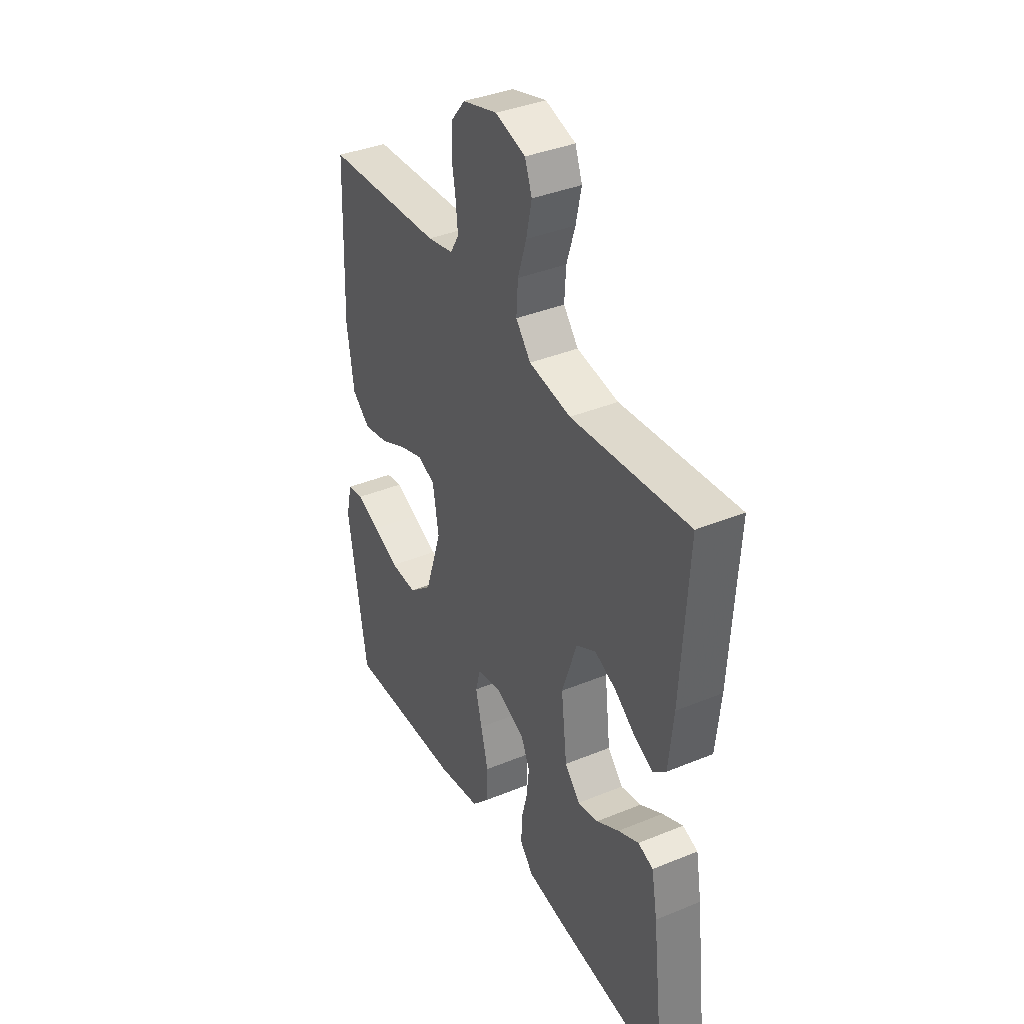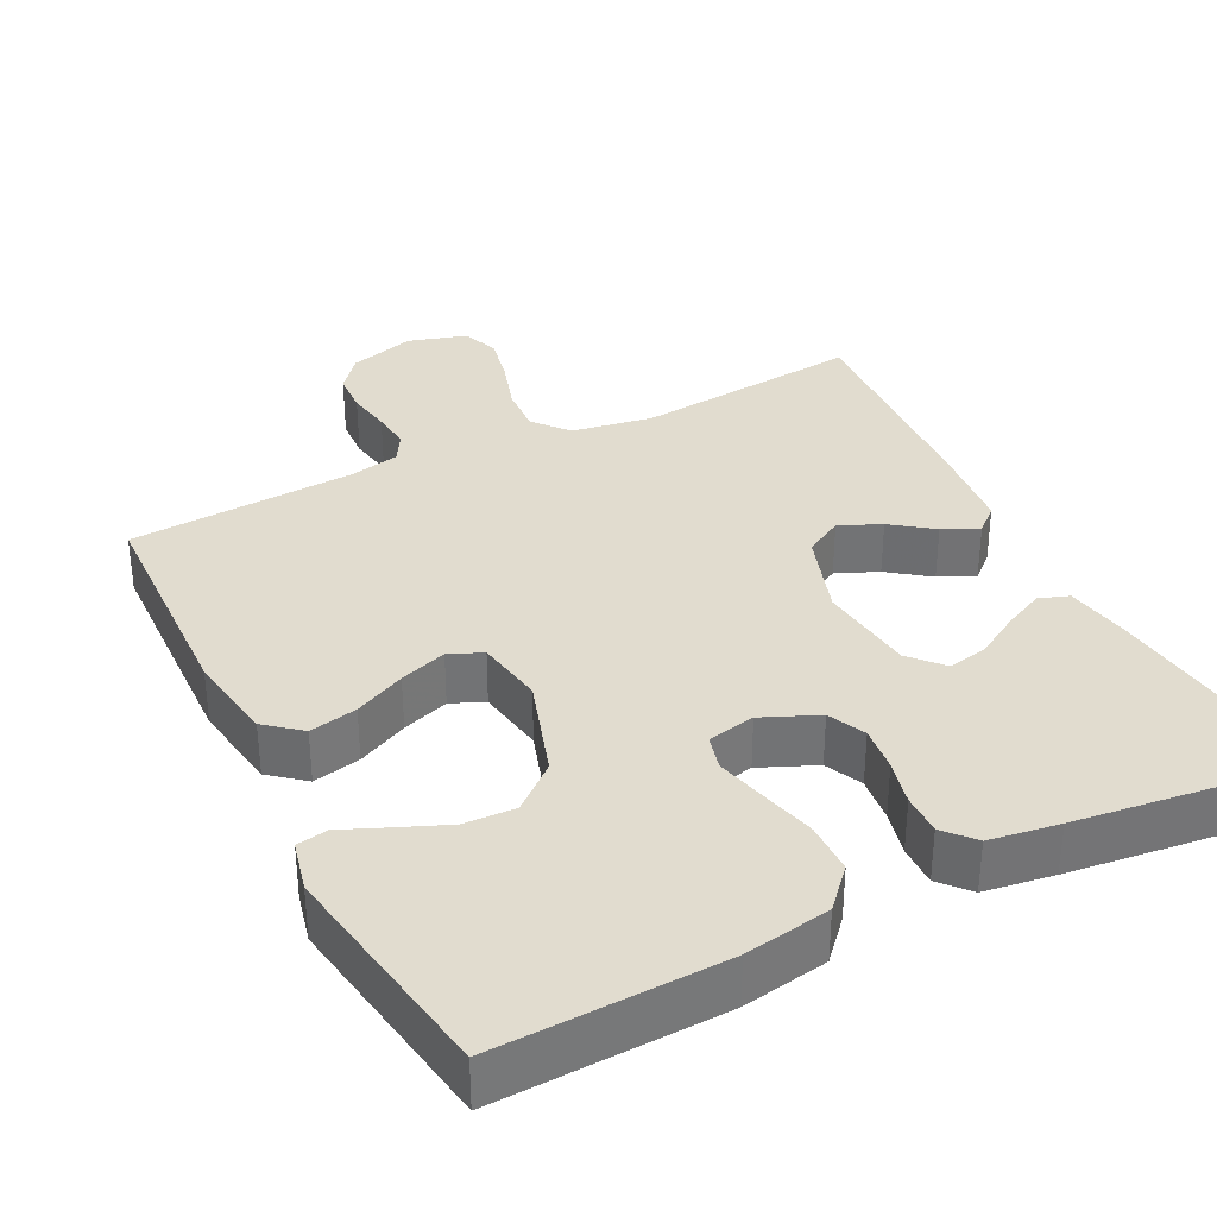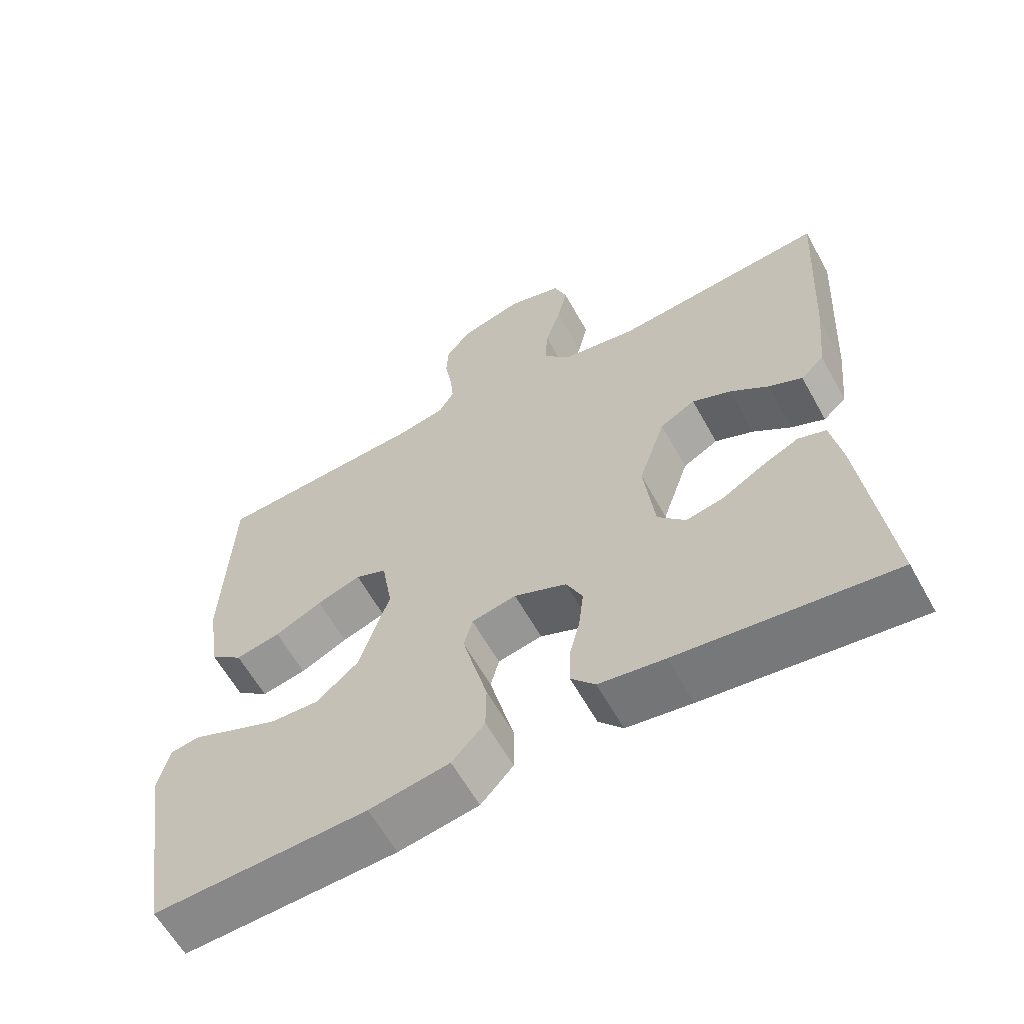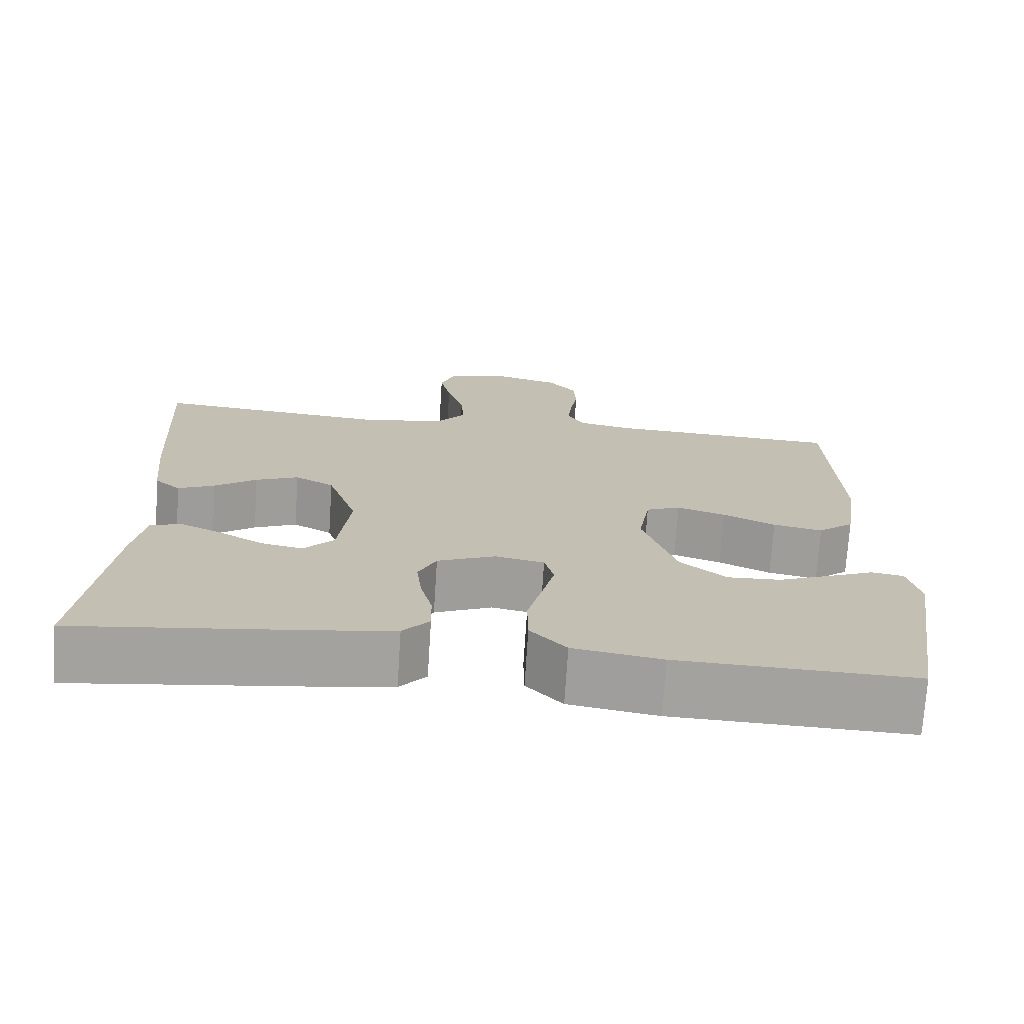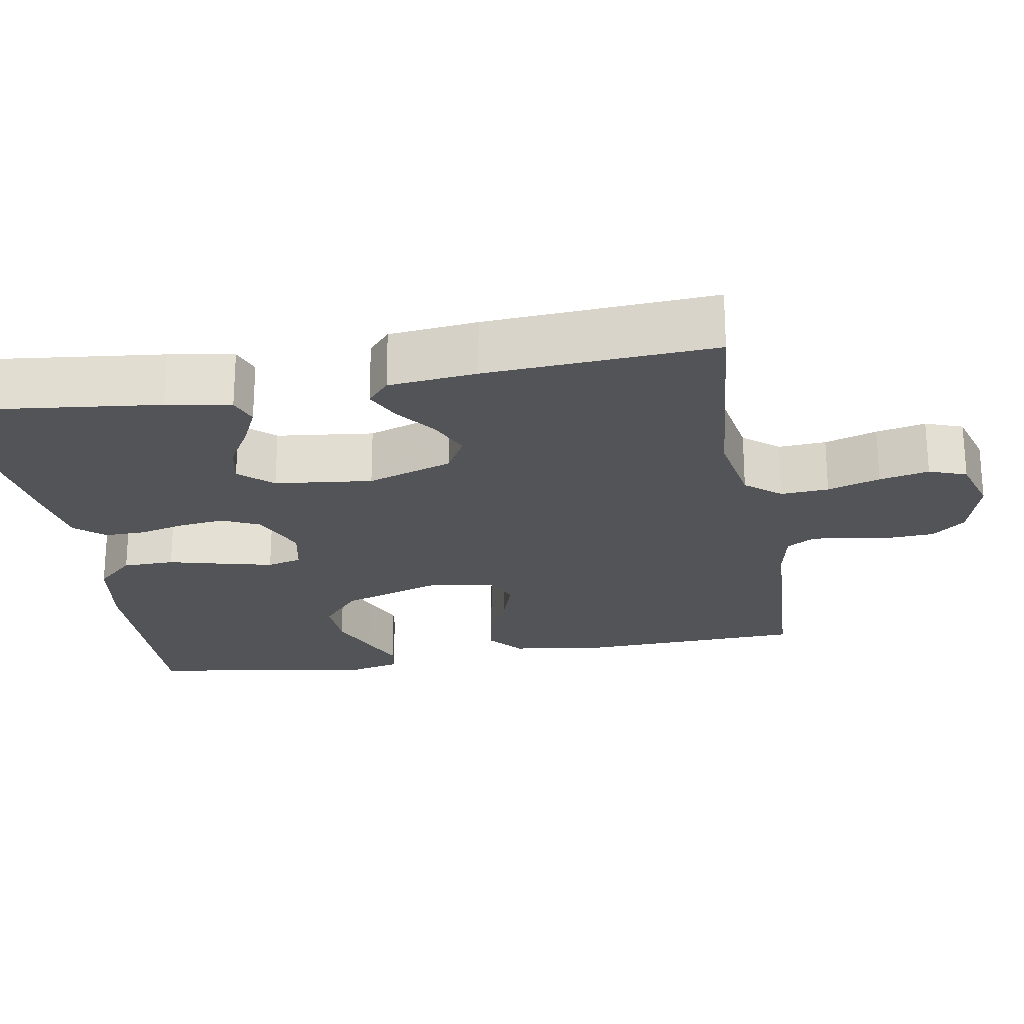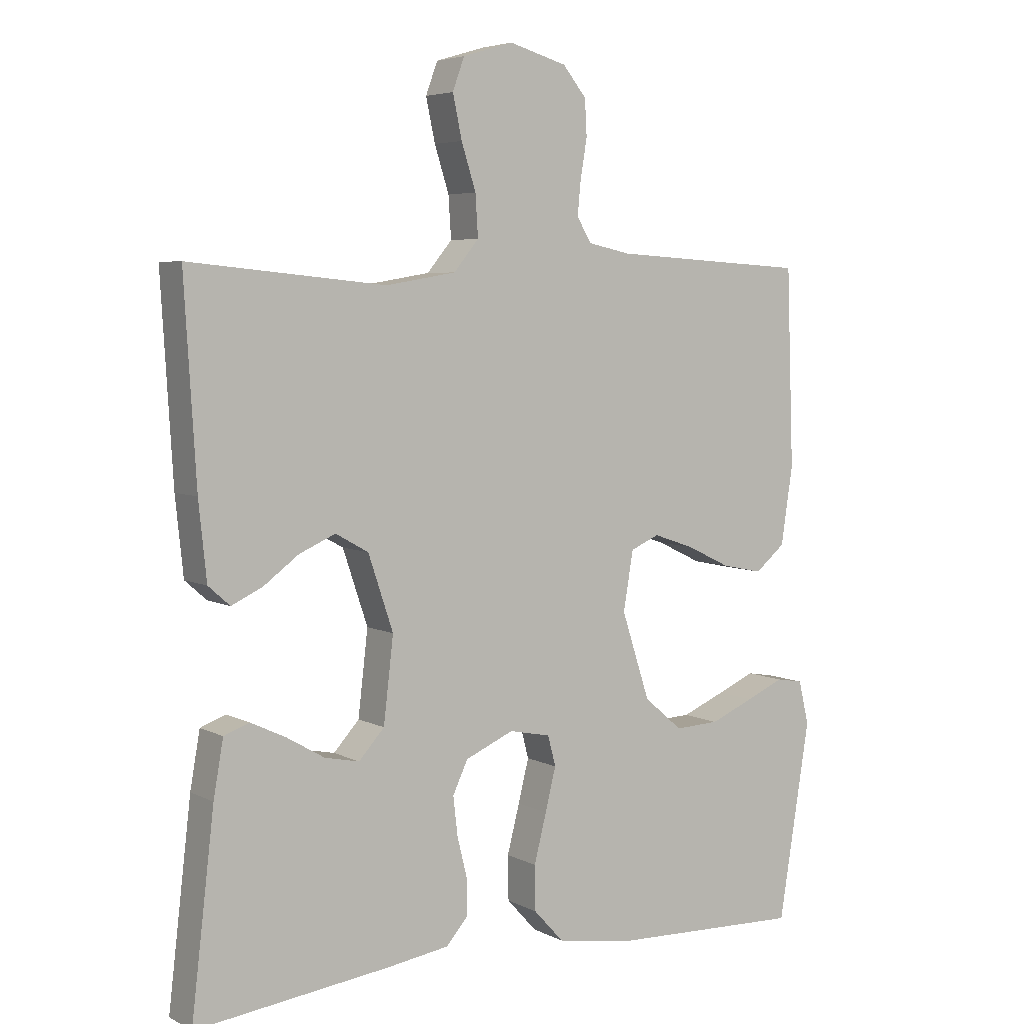
<metadata>
{"format":"obj","ext":"obj","renderer":"f3d","projection":"perspective","resolution":1024,"background":"white","views":[{"elev":37.9,"azim":-117.6,"up":"+Z"},{"elev":34.5,"azim":153.2,"up":"+Y"},{"elev":-61.7,"azim":-150.9,"up":"+Z"},{"elev":-72.6,"azim":-3.7,"up":"+Z"},{"elev":-23.1,"azim":-80.0,"up":"+Y"},{"elev":5.2,"azim":-33.4,"up":"+Z"}]}
</metadata>
<code>
v 0.5 0.07 -0.5
v 0.2 0.07 -0.49
v 0.087 0.07 -0.471
v 0.041 0.07 -0.421
v 0.04 0.07 -0.353
v 0.059 0.07 -0.279
v 0.075 0.07 -0.214
v 0.063 0.07 -0.168
v 0 0.07 -0.155
v -0.074 0.07 -0.187
v -0.097 0.07 -0.236
v -0.09 0.07 -0.296
v -0.075 0.07 -0.356
v -0.074 0.07 -0.41
v -0.108 0.07 -0.449
v -0.2 0.07 -0.463
v -0.5 0.07 -0.5
v -0.465 0.07 -0.2
v -0.45 0.07 -0.115
v -0.411 0.07 -0.101
v -0.358 0.07 -0.126
v -0.3 0.07 -0.16
v -0.247 0.07 -0.171
v -0.208 0.07 -0.128
v -0.193 0.07 0
v -0.231 0.07 0.113
v -0.281 0.07 0.141
v -0.336 0.07 0.117
v -0.39 0.07 0.077
v -0.437 0.07 0.055
v -0.47 0.07 0.084
v -0.482 0.07 0.2
v -0.5 0.07 0.5
v -0.2 0.07 0.471
v -0.093 0.07 0.489
v -0.055 0.07 0.535
v -0.059 0.07 0.598
v -0.081 0.07 0.667
v -0.095 0.07 0.732
v -0.077 0.07 0.781
v 0 0.07 0.804
v 0.088 0.07 0.779
v 0.124 0.07 0.735
v 0.127 0.07 0.68
v 0.117 0.07 0.621
v 0.112 0.07 0.569
v 0.134 0.07 0.532
v 0.2 0.07 0.518
v 0.5 0.07 0.5
v 0.511 0.07 0.2
v 0.493 0.07 0.081
v 0.447 0.07 0.043
v 0.384 0.07 0.056
v 0.317 0.07 0.088
v 0.255 0.07 0.109
v 0.211 0.07 0.09
v 0.196 0.07 0
v 0.239 0.07 -0.132
v 0.298 0.07 -0.182
v 0.366 0.07 -0.179
v 0.433 0.07 -0.151
v 0.491 0.07 -0.126
v 0.532 0.07 -0.133
v 0.548 0.07 -0.2
v 0.5 0 -0.5
v 0.2 0 -0.49
v 0.087 0 -0.471
v 0.041 0 -0.421
v 0.04 0 -0.353
v 0.059 0 -0.279
v 0.075 0 -0.214
v 0.063 0 -0.168
v 0 0 -0.155
v -0.074 0 -0.187
v -0.097 0 -0.236
v -0.09 0 -0.296
v -0.075 0 -0.356
v -0.074 0 -0.41
v -0.108 0 -0.449
v -0.2 0 -0.463
v -0.5 0 -0.5
v -0.465 0 -0.2
v -0.45 0 -0.115
v -0.411 0 -0.101
v -0.358 0 -0.126
v -0.3 0 -0.16
v -0.247 0 -0.171
v -0.208 0 -0.128
v -0.193 0 0
v -0.231 0 0.113
v -0.281 0 0.141
v -0.336 0 0.117
v -0.39 0 0.077
v -0.437 0 0.055
v -0.47 0 0.084
v -0.482 0 0.2
v -0.5 0 0.5
v -0.2 0 0.471
v -0.093 0 0.489
v -0.055 0 0.535
v -0.059 0 0.598
v -0.081 0 0.667
v -0.095 0 0.732
v -0.077 0 0.781
v 0 0 0.804
v 0.088 0 0.779
v 0.124 0 0.735
v 0.127 0 0.68
v 0.117 0 0.621
v 0.112 0 0.569
v 0.134 0 0.532
v 0.2 0 0.518
v 0.5 0 0.5
v 0.511 0 0.2
v 0.493 0 0.081
v 0.447 0 0.043
v 0.384 0 0.056
v 0.317 0 0.088
v 0.255 0 0.109
v 0.211 0 0.09
v 0.196 0 0
v 0.239 0 -0.132
v 0.298 0 -0.182
v 0.366 0 -0.179
v 0.433 0 -0.151
v 0.491 0 -0.126
v 0.532 0 -0.133
v 0.548 0 -0.2
f 3 4 5
f 2 3 5
f 1 2 5
f 64 1 5
f 63 64 5
f 62 63 5
f 61 62 5
f 60 61 5
f 59 60 5 6
f 58 59 6 7
f 57 58 7 8
f 56 57 8 9
f 52 53 54
f 51 52 54
f 50 51 54
f 49 50 54
f 48 49 54
f 47 48 54 55
f 46 47 55 56
f 43 44 45
f 42 43 45
f 41 42 45
f 40 41 45
f 39 40 45
f 38 39 45
f 37 38 45
f 36 37 45 46
f 56 9 10
f 46 56 10
f 36 46 10
f 35 36 10
f 32 33 34
f 31 32 34
f 30 31 34
f 29 30 34
f 28 29 34
f 27 28 34 35
f 20 21 22
f 19 20 22
f 18 19 22
f 17 18 22
f 16 17 22
f 15 16 22
f 14 15 22
f 13 14 22
f 12 13 22
f 11 12 22 23
f 10 11 23 24
f 26 27 35
f 25 26 35 10
f 10 24 25
f 69 68 67
f 69 67 66
f 69 66 65
f 69 65 128
f 69 128 127
f 69 127 126
f 69 126 125
f 69 125 124
f 70 69 124 123
f 71 70 123 122
f 72 71 122 121
f 73 72 121 120
f 118 117 116
f 118 116 115
f 118 115 114
f 118 114 113
f 118 113 112
f 119 118 112 111
f 120 119 111 110
f 109 108 107
f 109 107 106
f 109 106 105
f 109 105 104
f 109 104 103
f 109 103 102
f 109 102 101
f 110 109 101 100
f 74 73 120
f 74 120 110
f 74 110 100
f 74 100 99
f 98 97 96
f 98 96 95
f 98 95 94
f 98 94 93
f 98 93 92
f 99 98 92 91
f 86 85 84
f 86 84 83
f 86 83 82
f 86 82 81
f 86 81 80
f 86 80 79
f 86 79 78
f 86 78 77
f 86 77 76
f 87 86 76 75
f 88 87 75 74
f 99 91 90
f 74 99 90 89
f 89 88 74
f 1 65 66 2
f 2 66 67 3
f 3 67 68 4
f 4 68 69 5
f 5 69 70 6
f 6 70 71 7
f 7 71 72 8
f 8 72 73 9
f 9 73 74 10
f 10 74 75 11
f 11 75 76 12
f 12 76 77 13
f 13 77 78 14
f 14 78 79 15
f 15 79 80 16
f 16 80 81 17
f 17 81 82 18
f 18 82 83 19
f 19 83 84 20
f 20 84 85 21
f 21 85 86 22
f 22 86 87 23
f 23 87 88 24
f 24 88 89 25
f 25 89 90 26
f 26 90 91 27
f 27 91 92 28
f 28 92 93 29
f 29 93 94 30
f 30 94 95 31
f 31 95 96 32
f 32 96 97 33
f 33 97 98 34
f 34 98 99 35
f 35 99 100 36
f 36 100 101 37
f 37 101 102 38
f 38 102 103 39
f 39 103 104 40
f 40 104 105 41
f 41 105 106 42
f 42 106 107 43
f 43 107 108 44
f 44 108 109 45
f 45 109 110 46
f 46 110 111 47
f 47 111 112 48
f 48 112 113 49
f 49 113 114 50
f 50 114 115 51
f 51 115 116 52
f 52 116 117 53
f 53 117 118 54
f 54 118 119 55
f 55 119 120 56
f 56 120 121 57
f 57 121 122 58
f 58 122 123 59
f 59 123 124 60
f 60 124 125 61
f 61 125 126 62
f 62 126 127 63
f 63 127 128 64
f 64 128 65 1

</code>
